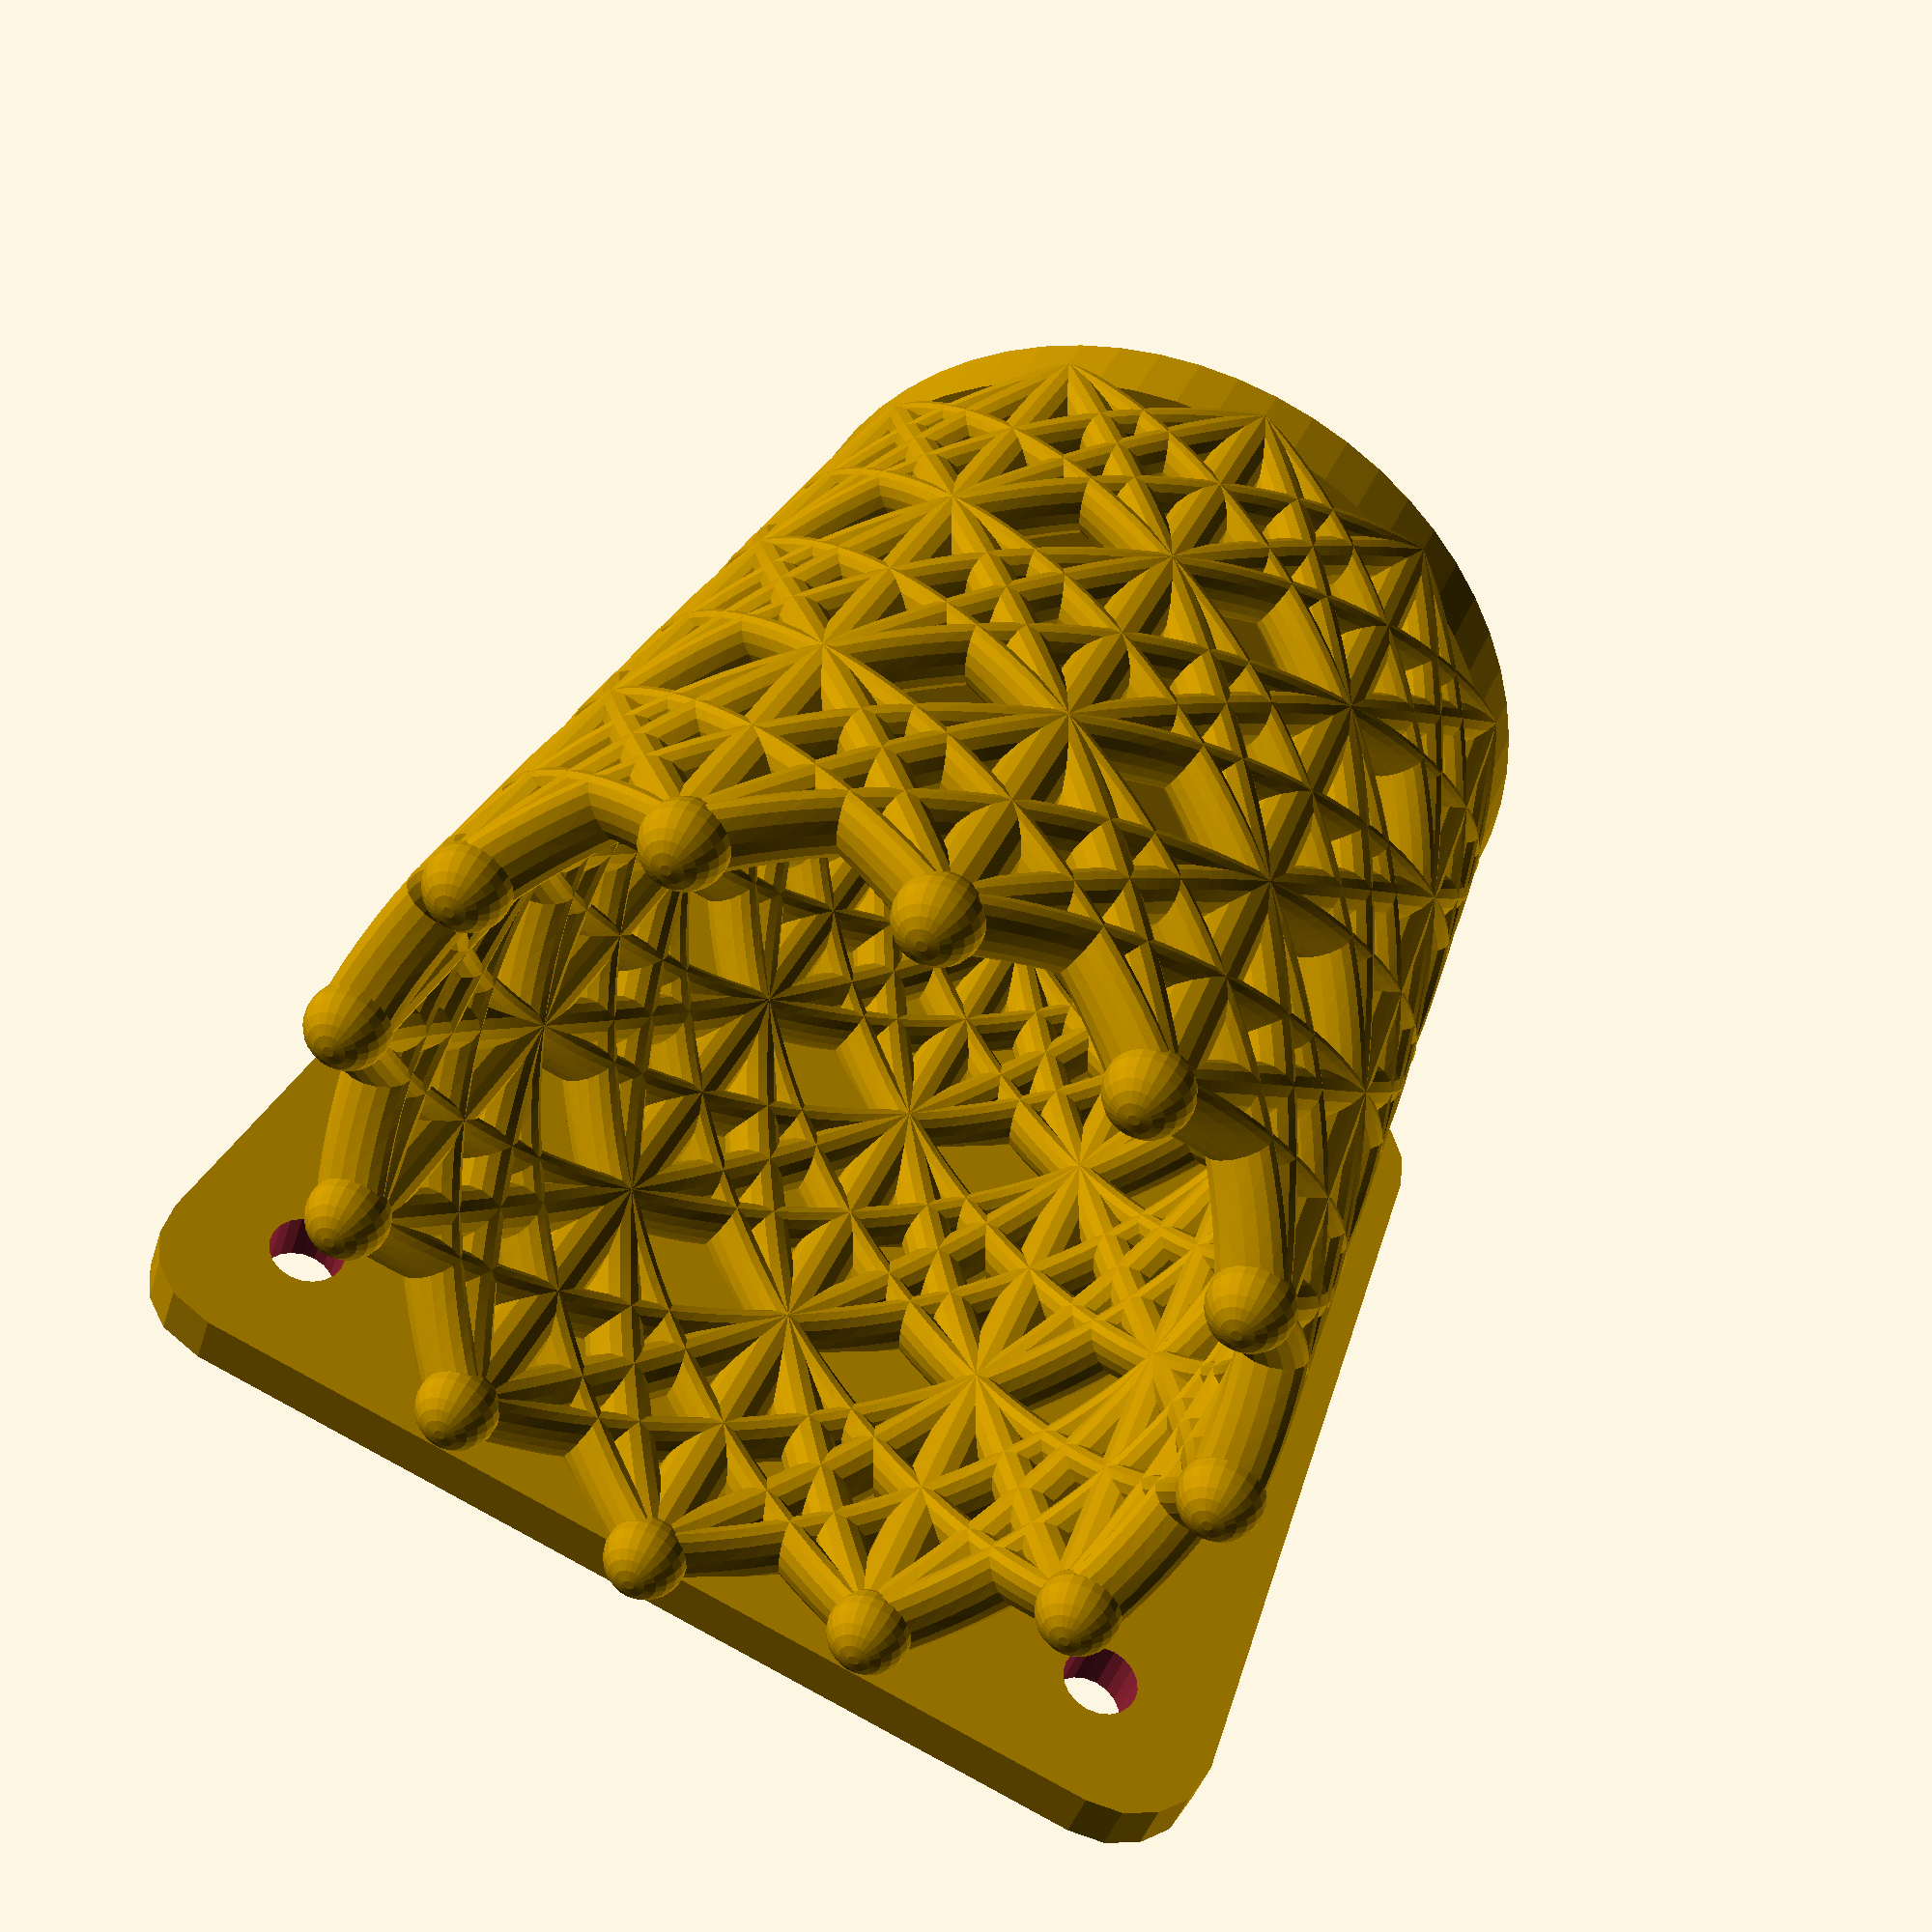
<openscad>
$fn=16;

H = 50;
D_base = 42;
wall = 3;
H_scale = 1.2;
R_mount = 5; // rounding of mount plate
H_base = 4;
D_hole_mount = 4;

spiral_qty = 12;

//echo(atan((D_base/2*H_scale-D_base/2)/H));

union(){
 // base
 cylinder(h=H_base, d=D_base, center=true, $fn=60);

 // wall mounter {
 difference(){
  translate([0, D_base/2, 0]){
   rotate([90-atan((D_base/2*H_scale-D_base/2)/H), 0 ,0]){
     difference(){
      linear_extrude(height = 3, center = true, twist = 0, convexity = 10, scale=[1,1,1])
       offset(r = R_mount) 
        polygon(points=[[-D_base/2, R_mount/2],[D_base/2, R_mount/2],[D_base*H_scale/2,H - R_mount],[-D_base*H_scale/2,H-R_mount]]);
        
        // mount holes
        k = 2;
        translate([-D_base/2 +k,R_mount/2 +k ])
         cylinder(h=H_base, d=D_hole_mount, center=true, $fn=20); 

        translate([D_base/2 -k, R_mount/2 +k])
         cylinder(h=H_base, d=D_hole_mount, center=true, $fn=20); 

        translate([D_base*H_scale/2 -k,H-R_mount-k])
         cylinder(h=H_base, d=D_hole_mount, center=true, $fn=20); 

        translate([-D_base*H_scale/2 +k,H-R_mount-k])
         cylinder(h=H_base, d=D_hole_mount, center=true, $fn=20); 
     }
   } // rotate
  } // traslate

  translate([0, 0, -H_base])
   cylinder(h=H_base, d=D_base*2, center=true, $fn=10);
 } // difference
 // } wall mounter

 // main body {
 for ( tt = [-180 : 90: 180]) {
  linear_extrude(height = H, twist = tt, slices = 70, scale=[H_scale,H_scale]) {

                for ( i = [0 : 360/spiral_qty : 360] )
                {
                    rotate( i , [0, 0, 1])
                     translate([(D_base - wall)/2, 0, 0])
                       circle(d = wall);
                }
  } // extrude
  
 } // for tt
 // } main body


 // top balls
 translate([0, 0, H])
 for ( i = [0 : 360/spiral_qty : 360] )
 {
    rotate( i , [0, 0, 1])
     translate([(D_base - wall)/2 * H_scale, 0, 0])
      //scale([1.5,1,1])
       sphere(d = wall*H_scale*H_scale, $fn=24);
 }

} // union
</openscad>
<views>
elev=143.0 azim=19.9 roll=159.5 proj=p view=solid
</views>
